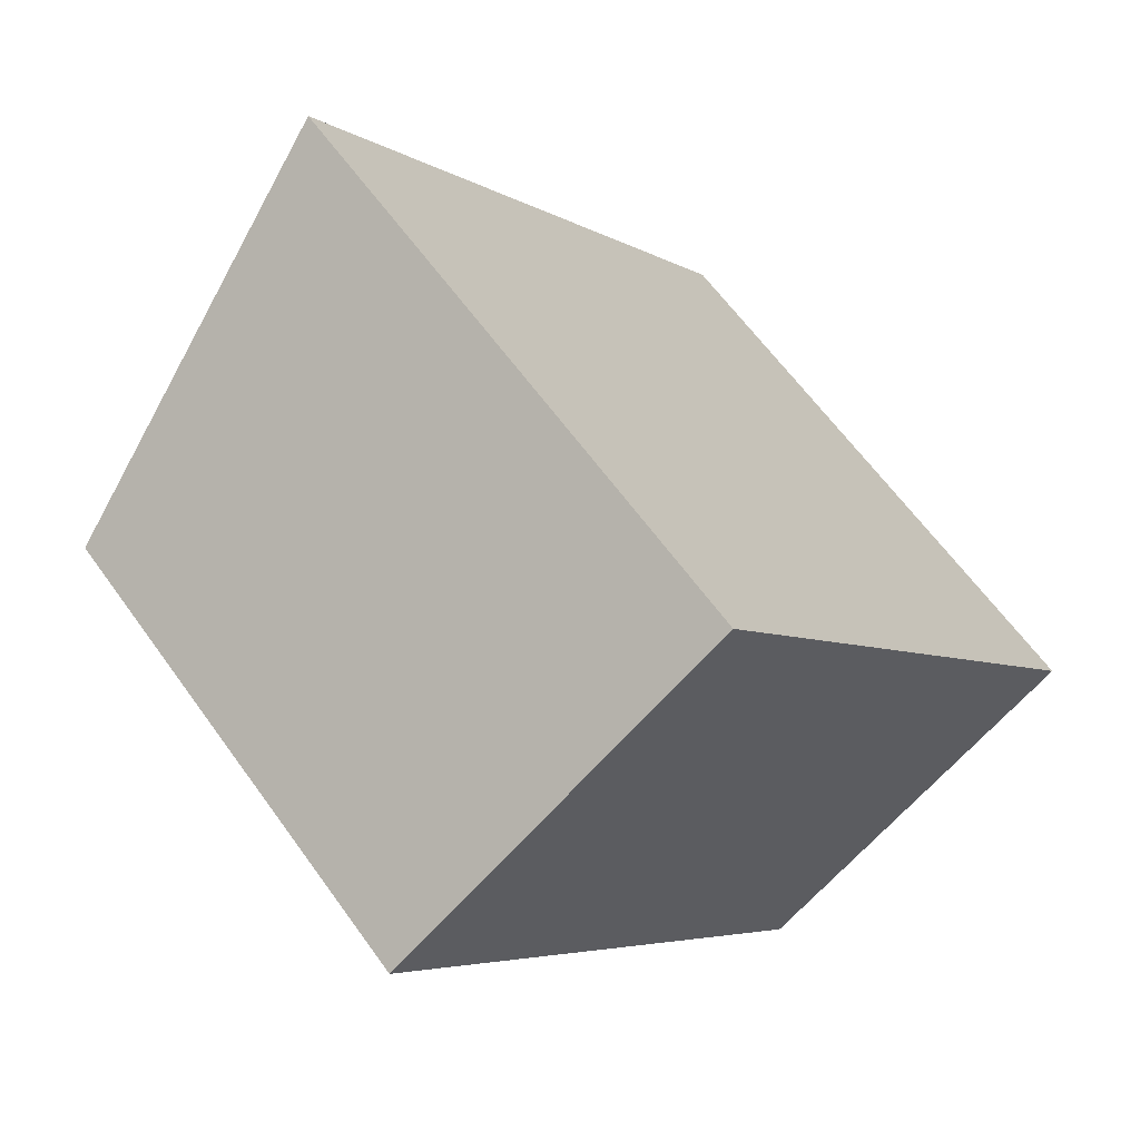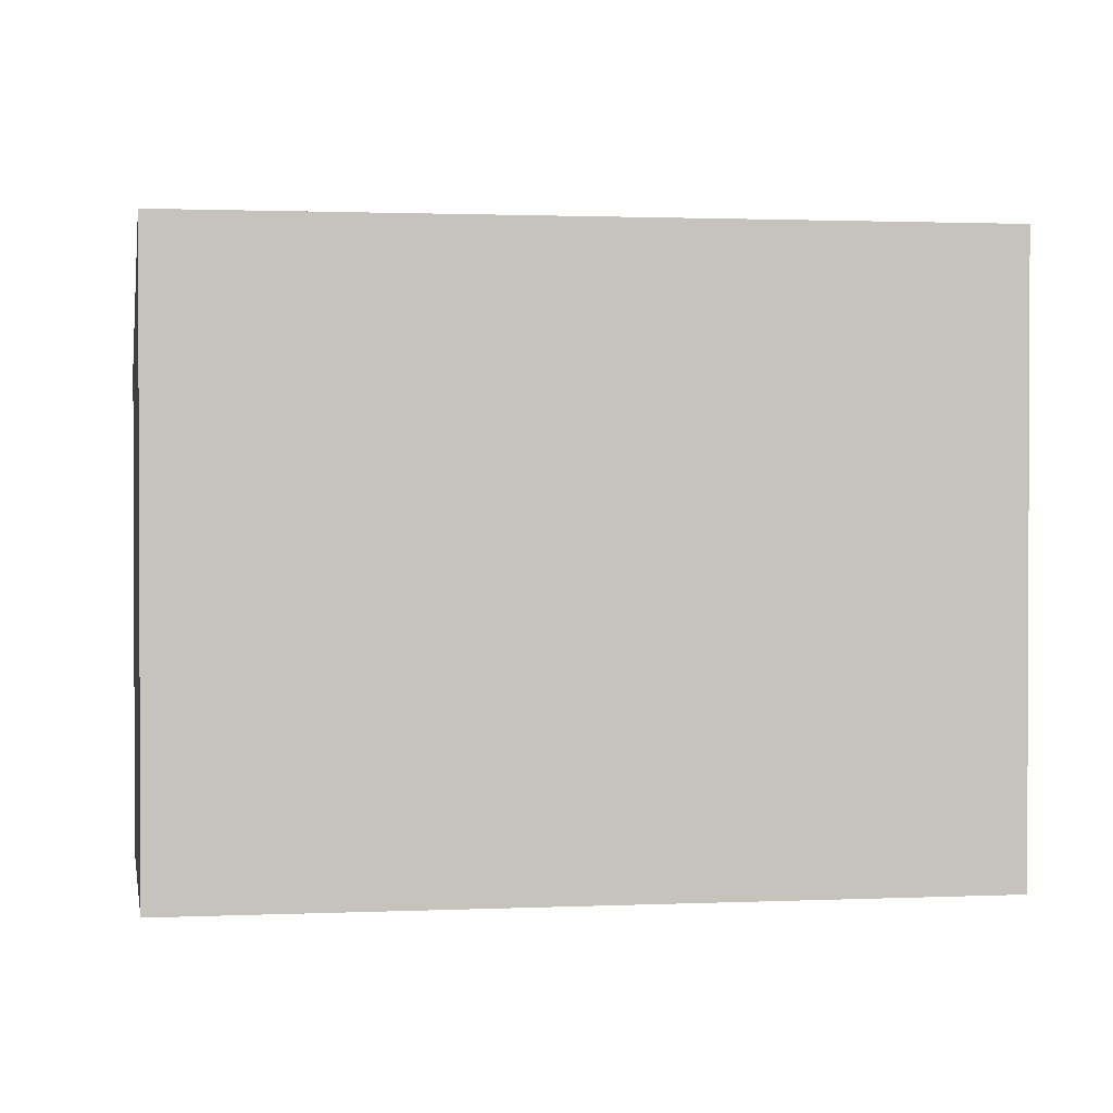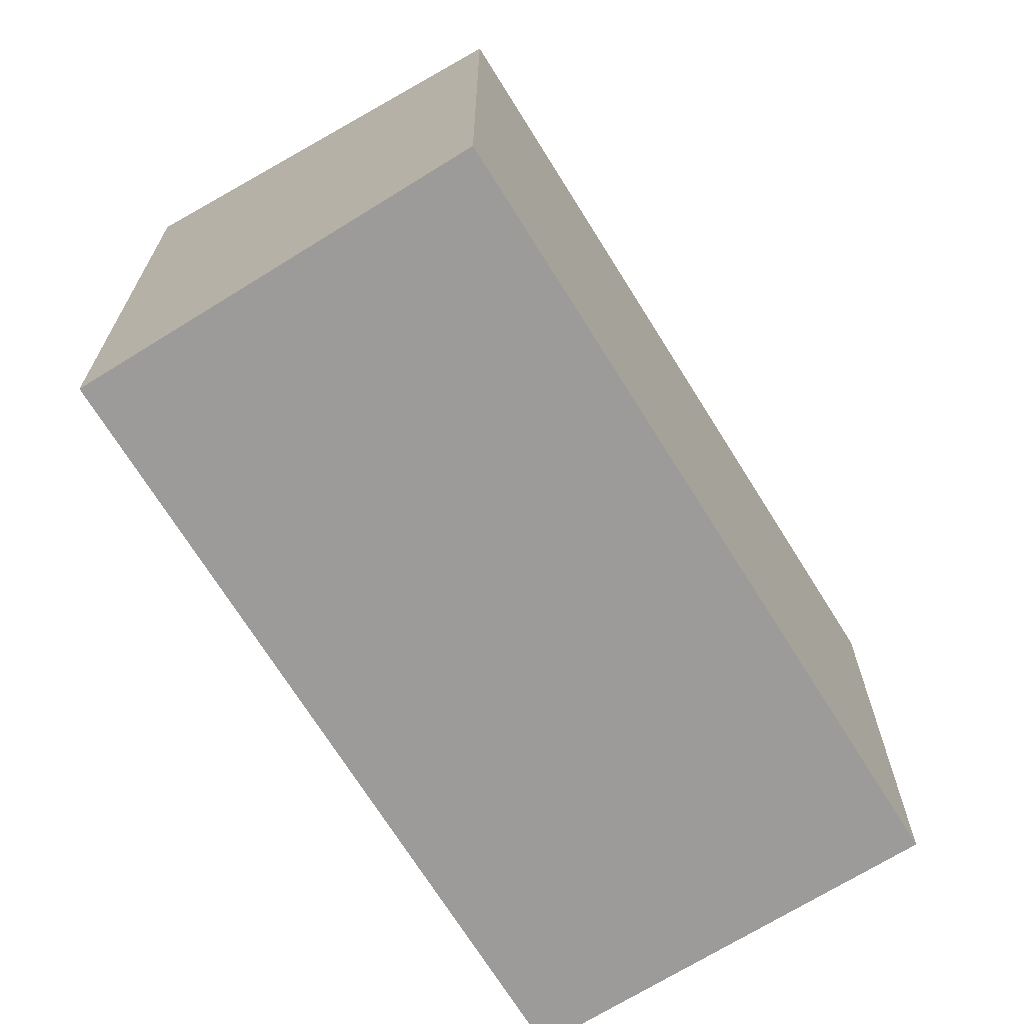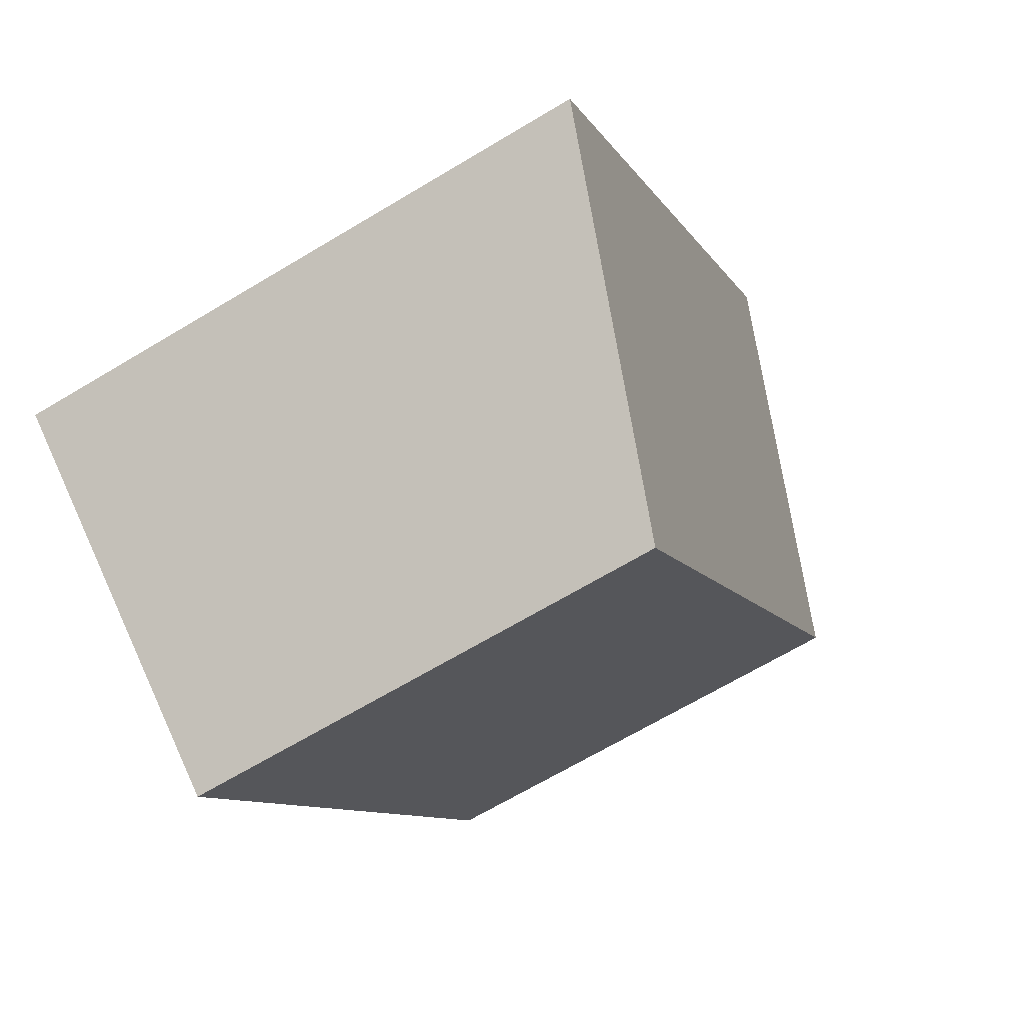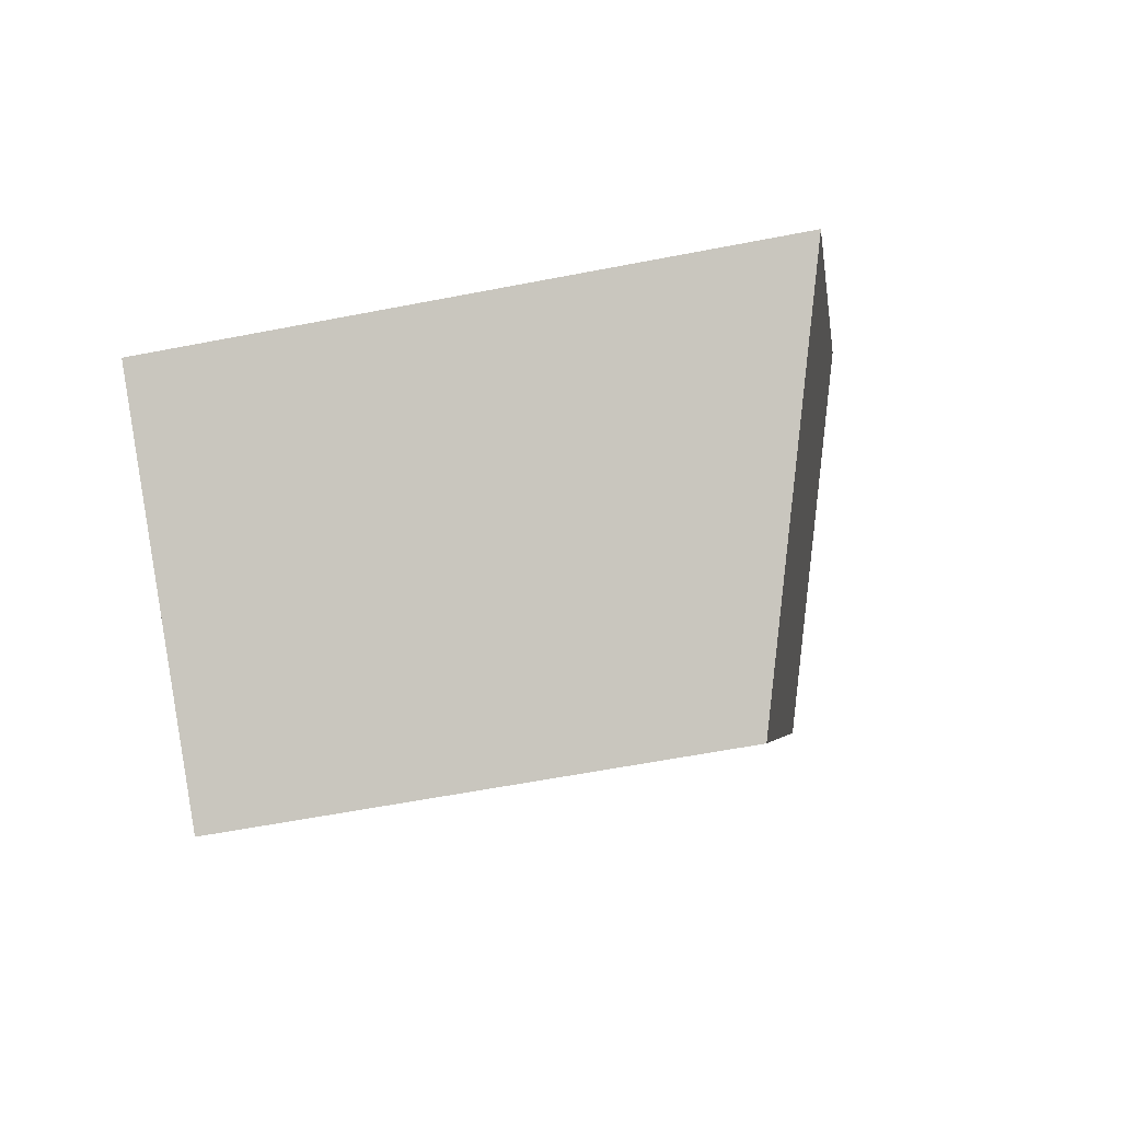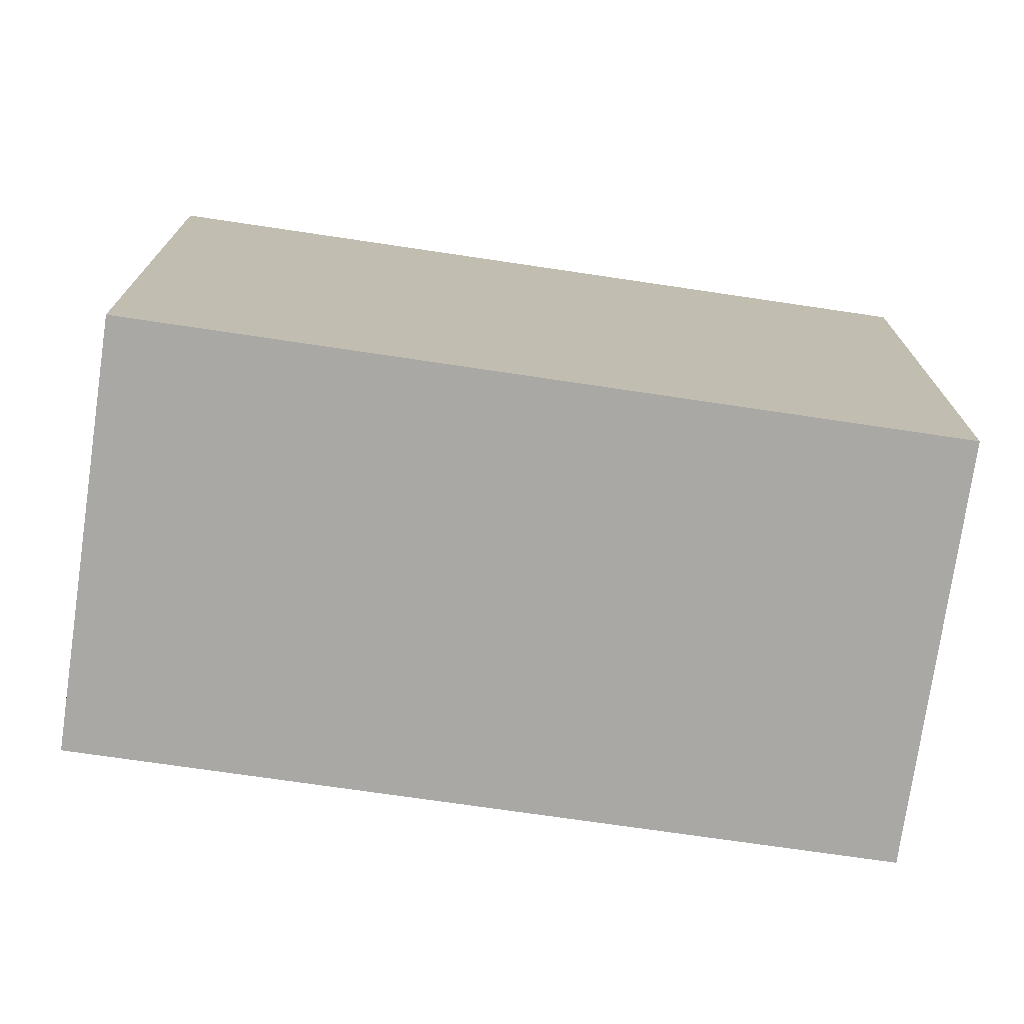
<metadata>
{"format":"obj","ext":"obj","renderer":"f3d","projection":"perspective","resolution":1024,"background":"white","views":[{"elev":62.6,"azim":-35.6,"up":"+Z"},{"elev":1.4,"azim":44.8,"up":"+Y"},{"elev":-69.8,"azim":176.2,"up":"+Y"},{"elev":-67.4,"azim":121.0,"up":"+Z"},{"elev":-58.0,"azim":101.5,"up":"+Z"},{"elev":-74.9,"azim":46.1,"up":"+Y"}]}
</metadata>
<code>
v  2.891 3.056 -4.024
v  2.116 3.781 1.521
v  4.992 3.781 -2.514
v  0 3.05 1.868e-16
v  4.992 1.539e-16 -2.514
v  2.891 2.464e-16 -4.024
v  0 0 0
v  2.116 -9.313e-17 1.521
g defaultobject
f 1 2 3
f 2 1 4
f 5 1 3
f 1 5 6
f 6 4 1
f 4 6 7
f 4 8 2
f 8 4 7
f 8 3 2
f 3 8 5
f 5 7 6
f 7 5 8

</code>
